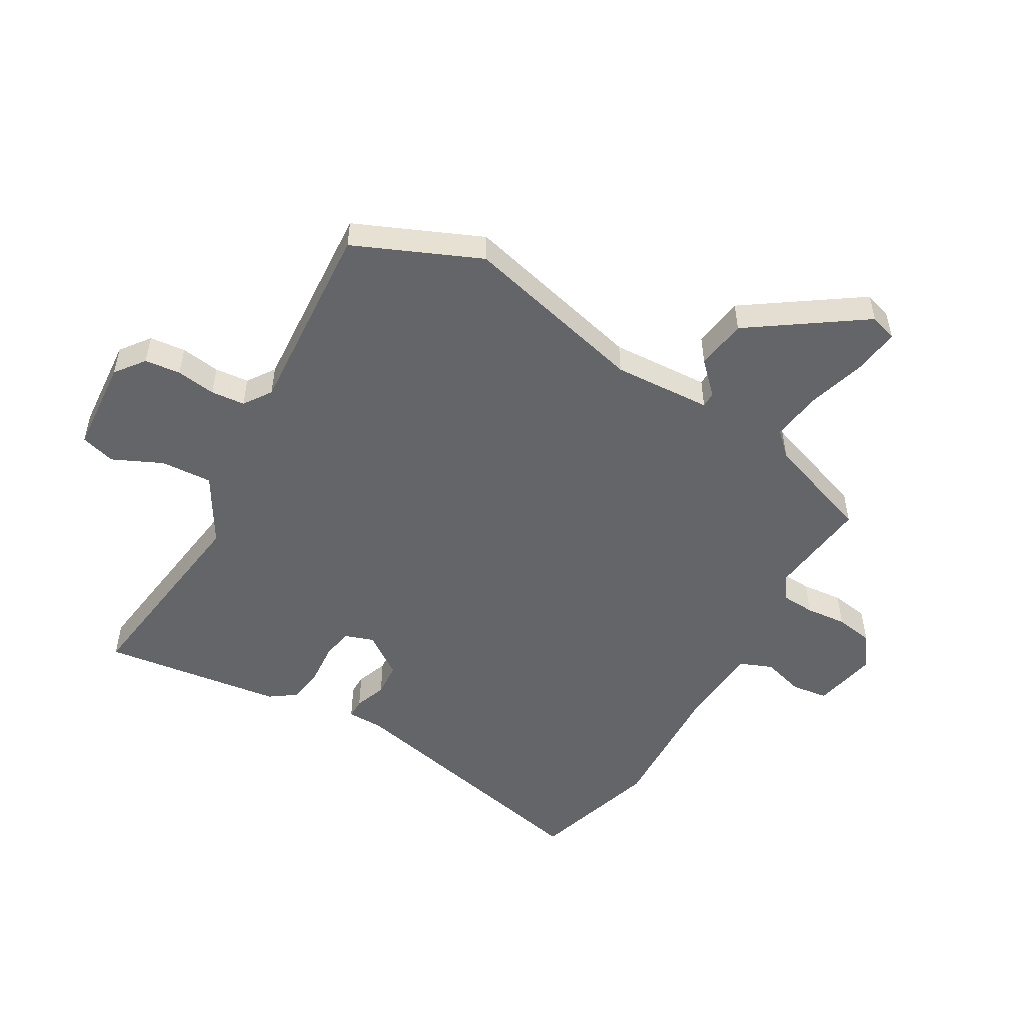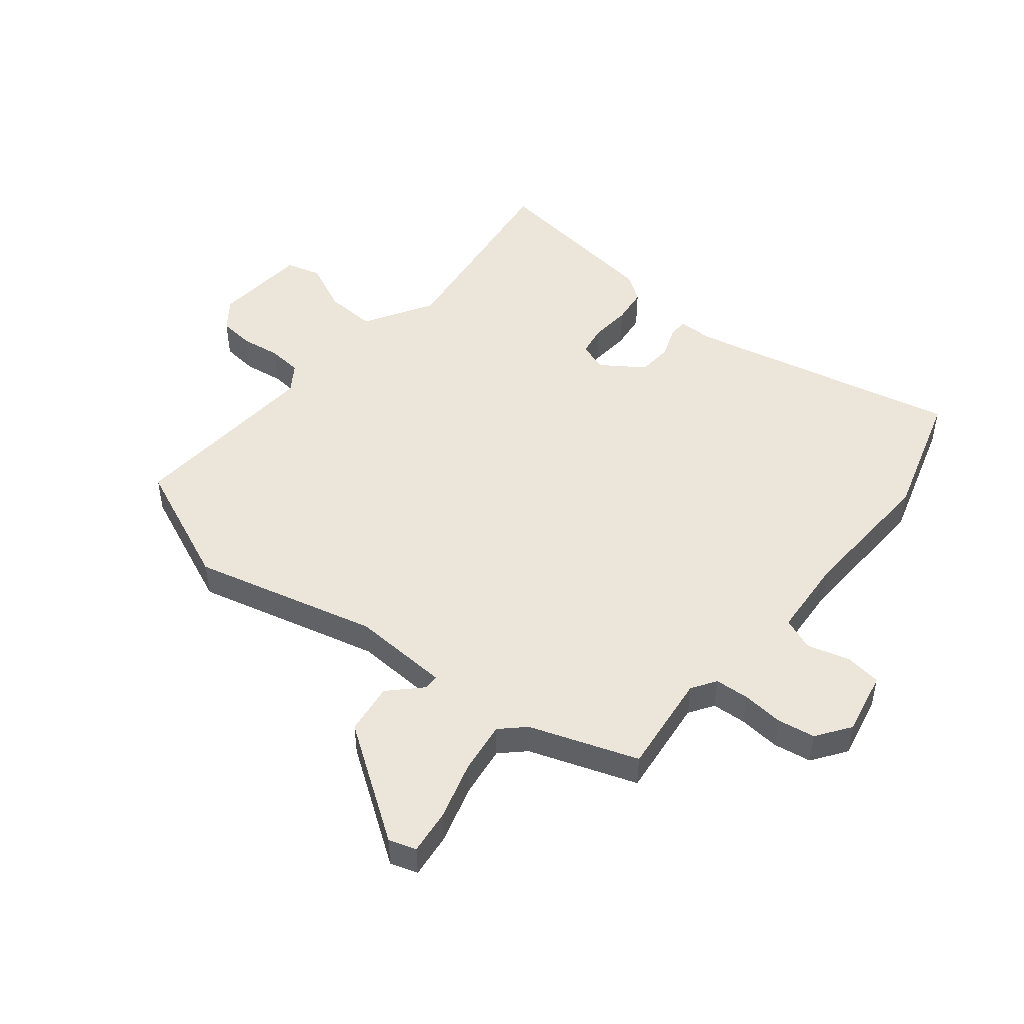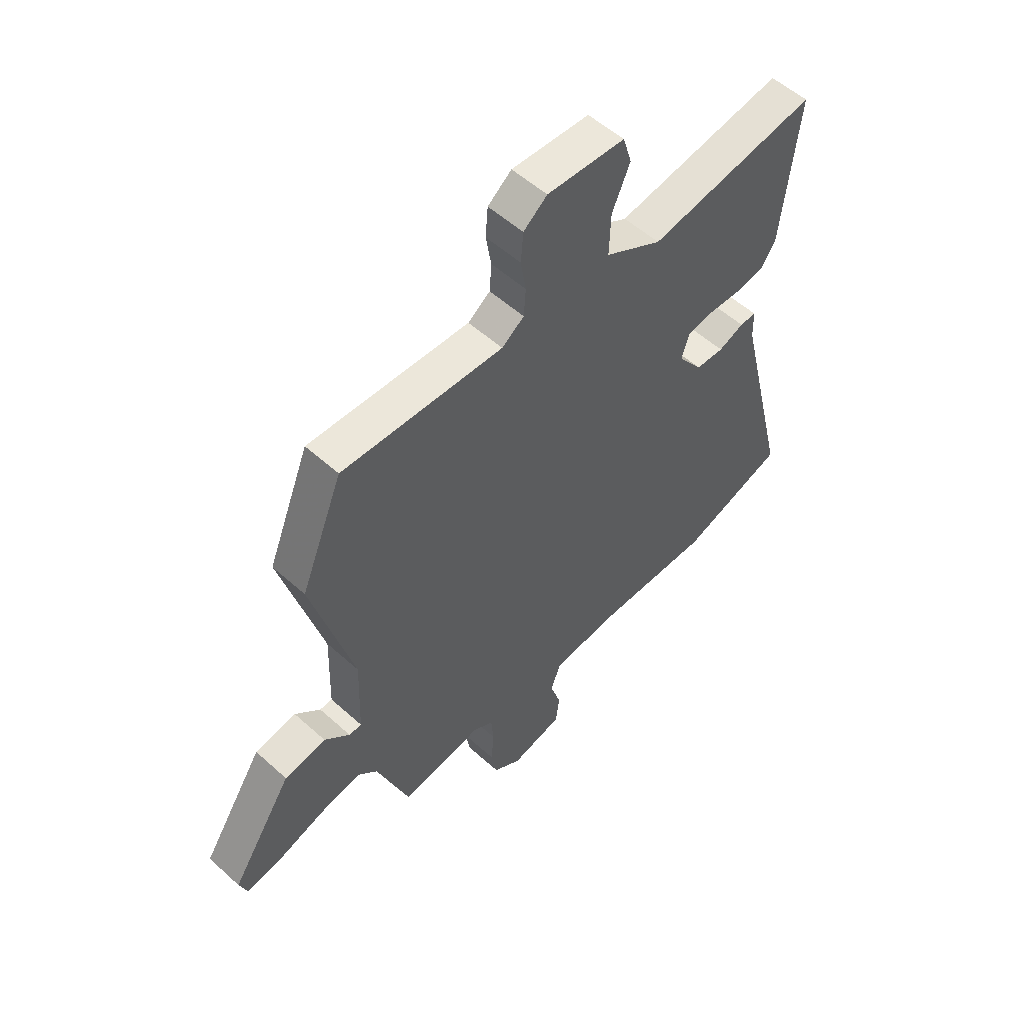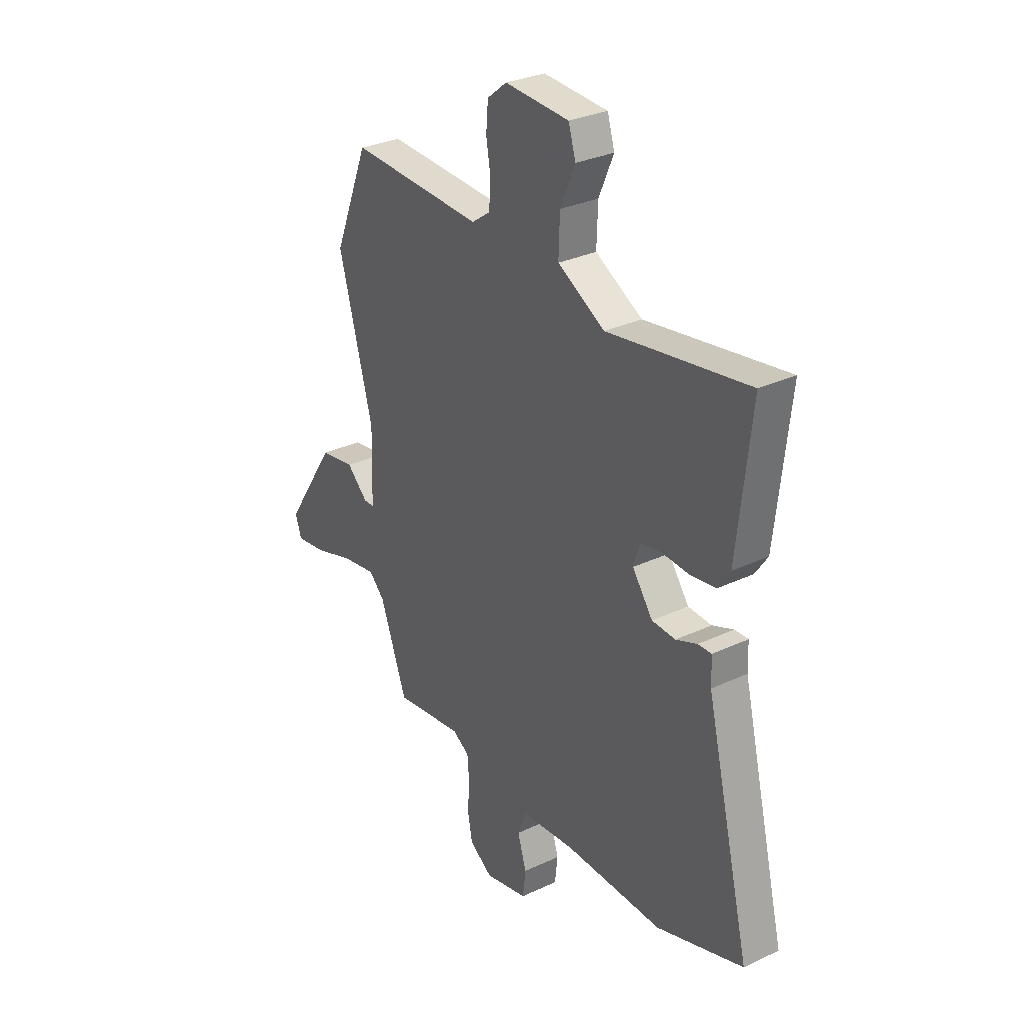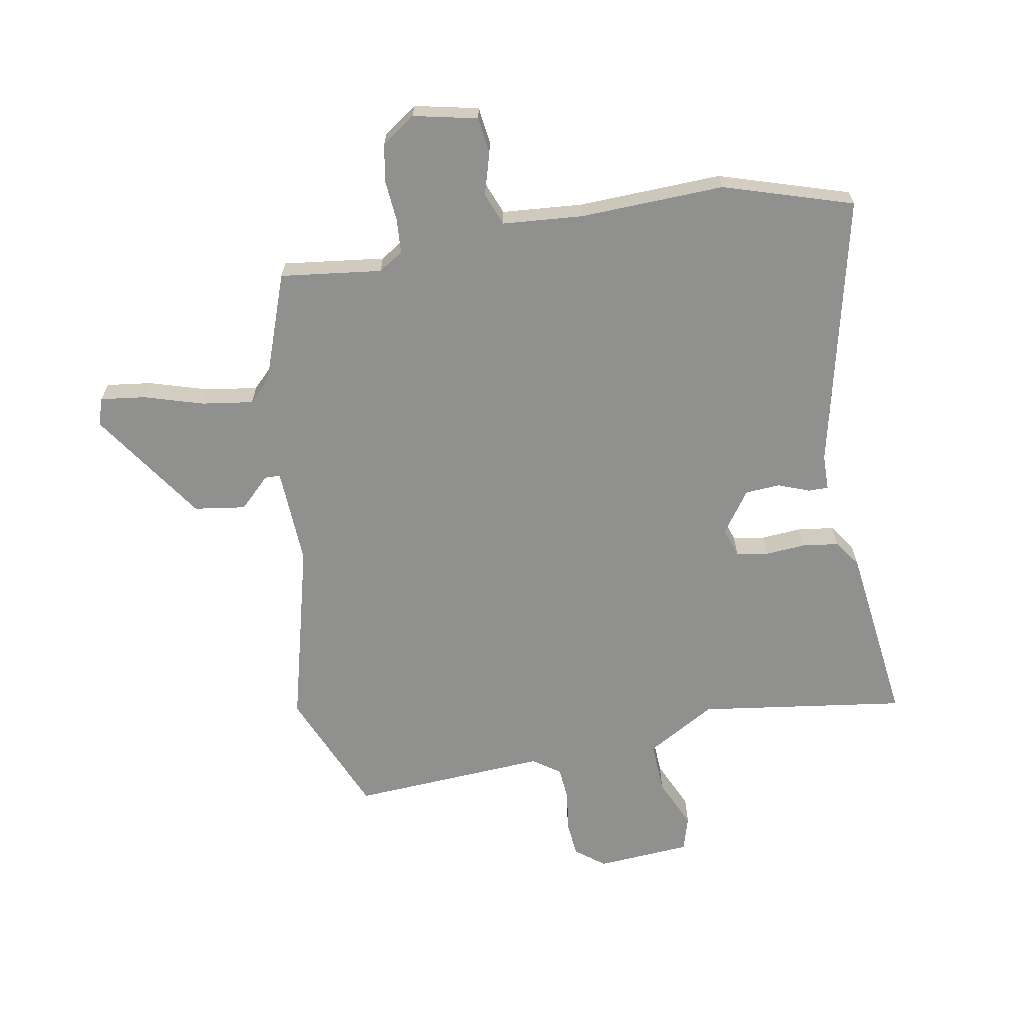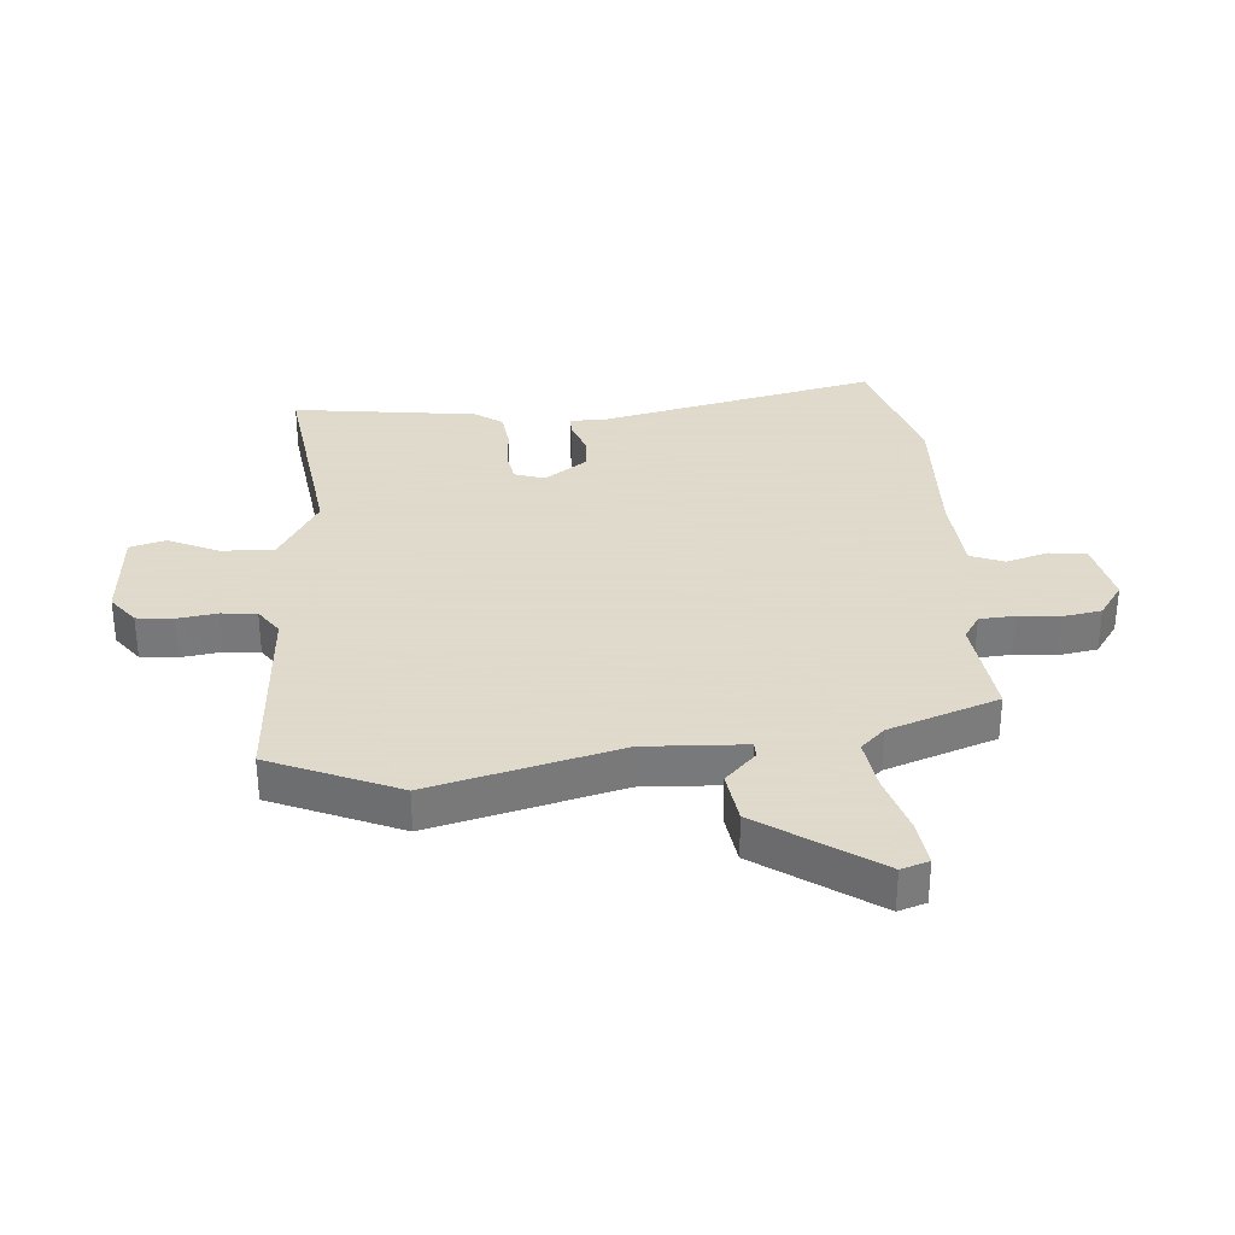
<metadata>
{"format":"obj","ext":"obj","renderer":"f3d","projection":"perspective","resolution":1024,"background":"white","views":[{"elev":-51.4,"azim":61.3,"up":"+Y"},{"elev":48.2,"azim":130.4,"up":"+Y"},{"elev":54.6,"azim":133.7,"up":"+Z"},{"elev":30.3,"azim":-124.3,"up":"+Z"},{"elev":-65.5,"azim":-169.0,"up":"+Y"},{"elev":32.4,"azim":86.6,"up":"+Y"}]}
</metadata>
<code>
v -0.379 0.07 -0.54
v -0.597 0.07 -0.468
v -0.484 0.07 -0.007
v -0.482 0.07 0.054
v -0.448 0.07 0.053
v -0.395 0.07 0.032
v -0.336 0.07 0.035
v -0.285 0.07 0.105
v -0.301 0.07 0.155
v -0.354 0.07 0.165
v -0.423 0.07 0.161
v -0.485 0.07 0.17
v -0.516 0.07 0.216
v -0.55 0.07 0.525
v -0.198 0.07 0.47
v -0.08 0.07 0.536
v -0.083 0.07 0.624
v -0.12 0.07 0.709
v -0.102 0.07 0.768
v 0.059 0.07 0.777
v 0.108 0.07 0.738
v 0.113 0.07 0.677
v 0.102 0.07 0.61
v 0.106 0.07 0.552
v 0.152 0.07 0.519
v 0.486 0.07 0.534
v 0.573 0.07 0.319
v 0.487 0.07 0.007
v 0.492 0.07 -0.16
v 0.518 0.07 -0.161
v 0.571 0.07 -0.111
v 0.658 0.07 -0.125
v 0.786 0.07 -0.32
v 0.77 0.07 -0.366
v 0.694 0.07 -0.355
v 0.594 0.07 -0.323
v 0.507 0.07 -0.309
v 0.468 0.07 -0.348
v 0.4 0.07 -0.529
v 0.228 0.07 -0.505
v 0.186 0.07 -0.531
v 0.181 0.07 -0.589
v 0.186 0.07 -0.659
v 0.174 0.07 -0.723
v 0.116 0.07 -0.762
v 0.008 0.07 -0.737
v 0.001 0.07 -0.675
v 0.023 0.07 -0.604
v 0.002 0.07 -0.548
v -0.134 0.07 -0.535
v -0.379 0 -0.54
v -0.597 0 -0.468
v -0.484 0 -0.007
v -0.482 0 0.054
v -0.448 0 0.053
v -0.395 0 0.032
v -0.336 0 0.035
v -0.285 0 0.105
v -0.301 0 0.155
v -0.354 0 0.165
v -0.423 0 0.161
v -0.485 0 0.17
v -0.516 0 0.216
v -0.55 0 0.525
v -0.198 0 0.47
v -0.08 0 0.536
v -0.083 0 0.624
v -0.12 0 0.709
v -0.102 0 0.768
v 0.059 0 0.777
v 0.108 0 0.738
v 0.113 0 0.677
v 0.102 0 0.61
v 0.106 0 0.552
v 0.152 0 0.519
v 0.486 0 0.534
v 0.573 0 0.319
v 0.487 0 0.007
v 0.492 0 -0.16
v 0.518 0 -0.161
v 0.571 0 -0.111
v 0.658 0 -0.125
v 0.786 0 -0.32
v 0.77 0 -0.366
v 0.694 0 -0.355
v 0.594 0 -0.323
v 0.507 0 -0.309
v 0.468 0 -0.348
v 0.4 0 -0.529
v 0.228 0 -0.505
v 0.186 0 -0.531
v 0.181 0 -0.589
v 0.186 0 -0.659
v 0.174 0 -0.723
v 0.116 0 -0.762
v 0.008 0 -0.737
v 0.001 0 -0.675
v 0.023 0 -0.604
v 0.002 0 -0.548
v -0.134 0 -0.535
f 46 47 48
f 45 46 48
f 44 45 48
f 43 44 48
f 42 43 48
f 41 42 48 49
f 40 41 49 50
f 38 39 40
f 1 2 3
f 50 1 3
f 40 50 3
f 38 40 3
f 37 38 3
f 34 35 36
f 33 34 36
f 32 33 36
f 31 32 36
f 30 31 36
f 29 30 36 37
f 25 26 27 28
f 24 25 28 29
f 21 22 23
f 20 21 23
f 19 20 23
f 18 19 23
f 17 18 23
f 16 17 23 24
f 24 29 37
f 16 24 37
f 15 16 37
f 13 14 15
f 12 13 15
f 11 12 15
f 10 11 15
f 3 4 5 6
f 3 6 7
f 37 3 7
f 9 10 15
f 8 9 15 37
f 7 8 37
f 98 97 96
f 98 96 95
f 98 95 94
f 98 94 93
f 98 93 92
f 99 98 92 91
f 100 99 91 90
f 90 89 88
f 53 52 51
f 53 51 100
f 53 100 90
f 53 90 88
f 53 88 87
f 86 85 84
f 86 84 83
f 86 83 82
f 86 82 81
f 86 81 80
f 87 86 80 79
f 78 77 76 75
f 79 78 75 74
f 73 72 71
f 73 71 70
f 73 70 69
f 73 69 68
f 73 68 67
f 74 73 67 66
f 87 79 74
f 87 74 66
f 87 66 65
f 65 64 63
f 65 63 62
f 65 62 61
f 65 61 60
f 56 55 54 53
f 57 56 53
f 57 53 87
f 65 60 59
f 87 65 59 58
f 87 58 57
f 1 51 52 2
f 2 52 53 3
f 3 53 54 4
f 4 54 55 5
f 5 55 56 6
f 6 56 57 7
f 7 57 58 8
f 8 58 59 9
f 9 59 60 10
f 10 60 61 11
f 11 61 62 12
f 12 62 63 13
f 13 63 64 14
f 14 64 65 15
f 15 65 66 16
f 16 66 67 17
f 17 67 68 18
f 18 68 69 19
f 19 69 70 20
f 20 70 71 21
f 21 71 72 22
f 22 72 73 23
f 23 73 74 24
f 24 74 75 25
f 25 75 76 26
f 26 76 77 27
f 27 77 78 28
f 28 78 79 29
f 29 79 80 30
f 30 80 81 31
f 31 81 82 32
f 32 82 83 33
f 33 83 84 34
f 34 84 85 35
f 35 85 86 36
f 36 86 87 37
f 37 87 88 38
f 38 88 89 39
f 39 89 90 40
f 40 90 91 41
f 41 91 92 42
f 42 92 93 43
f 43 93 94 44
f 44 94 95 45
f 45 95 96 46
f 46 96 97 47
f 47 97 98 48
f 48 98 99 49
f 49 99 100 50
f 50 100 51 1

</code>
